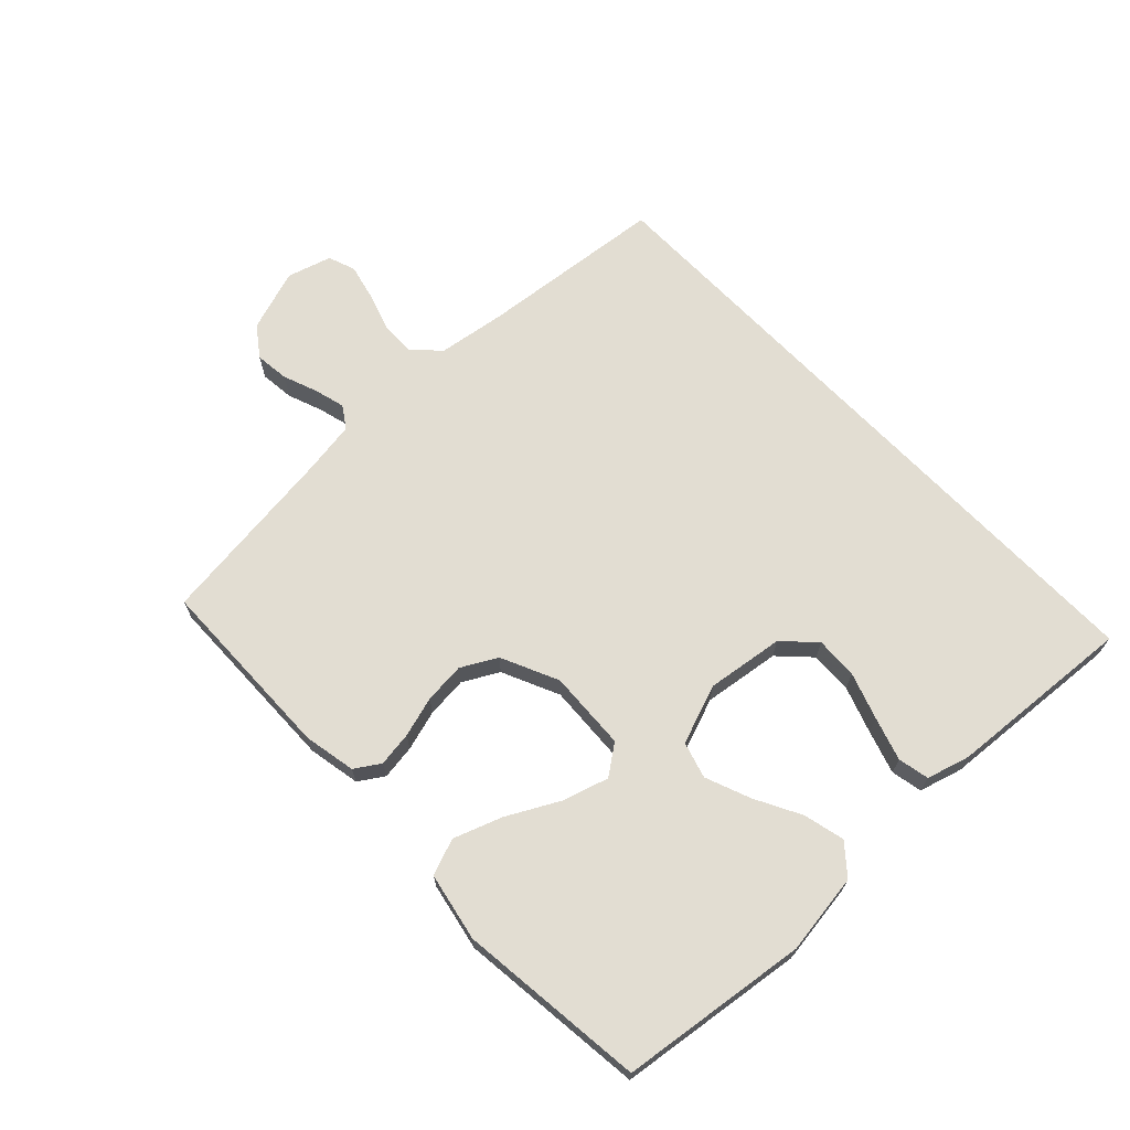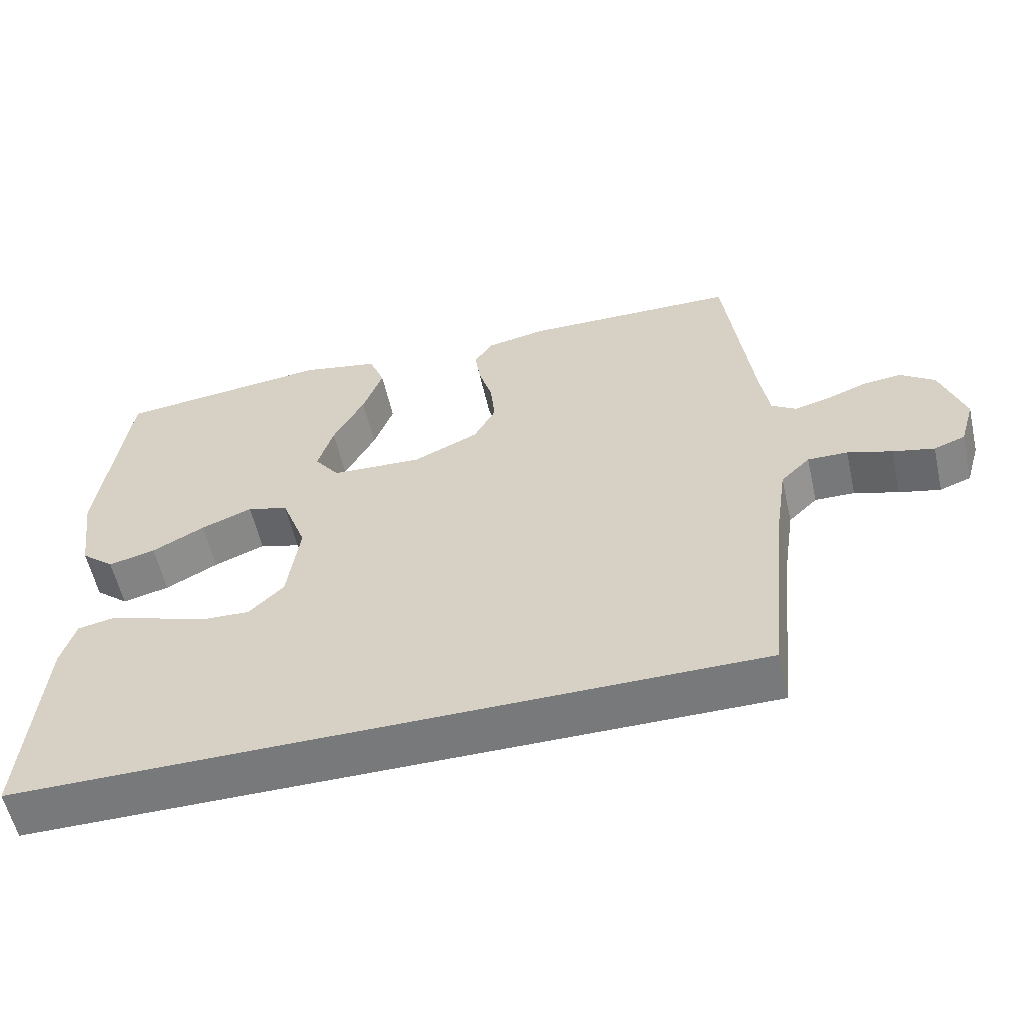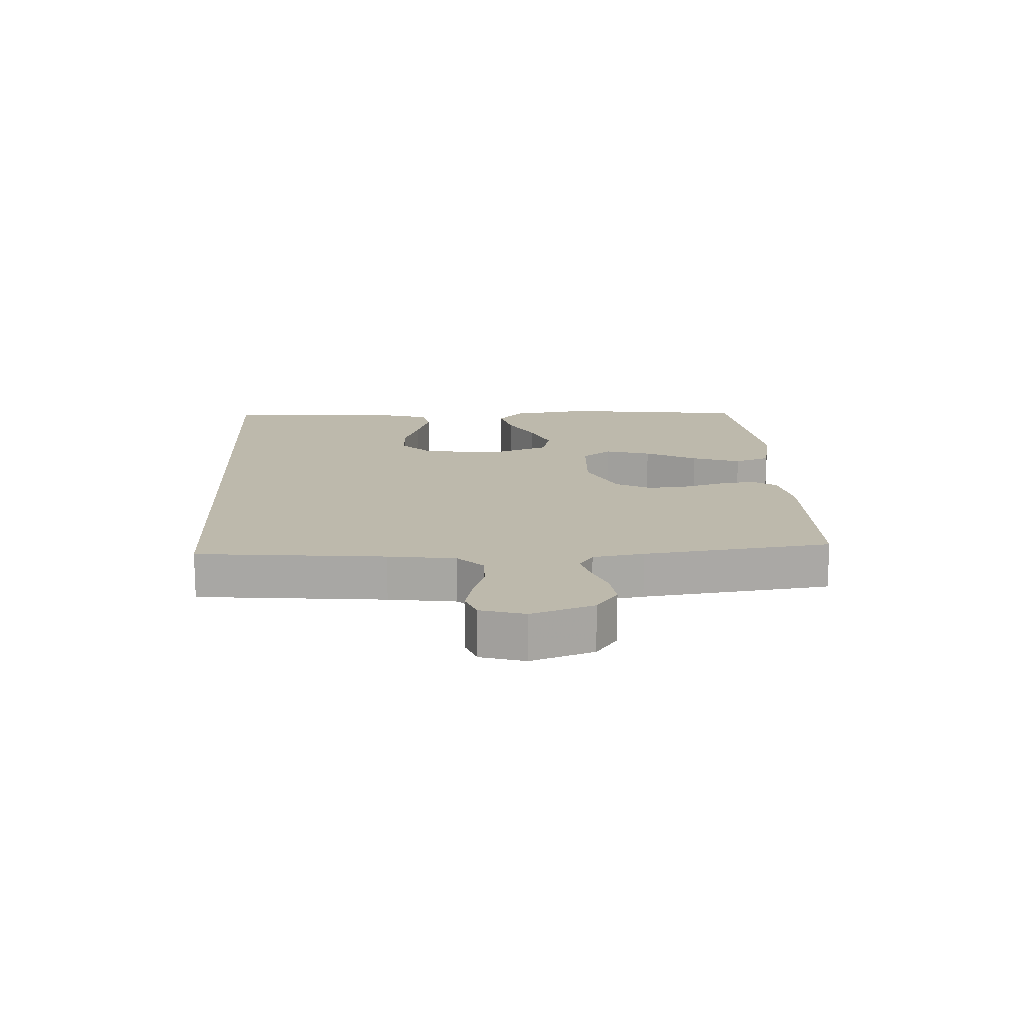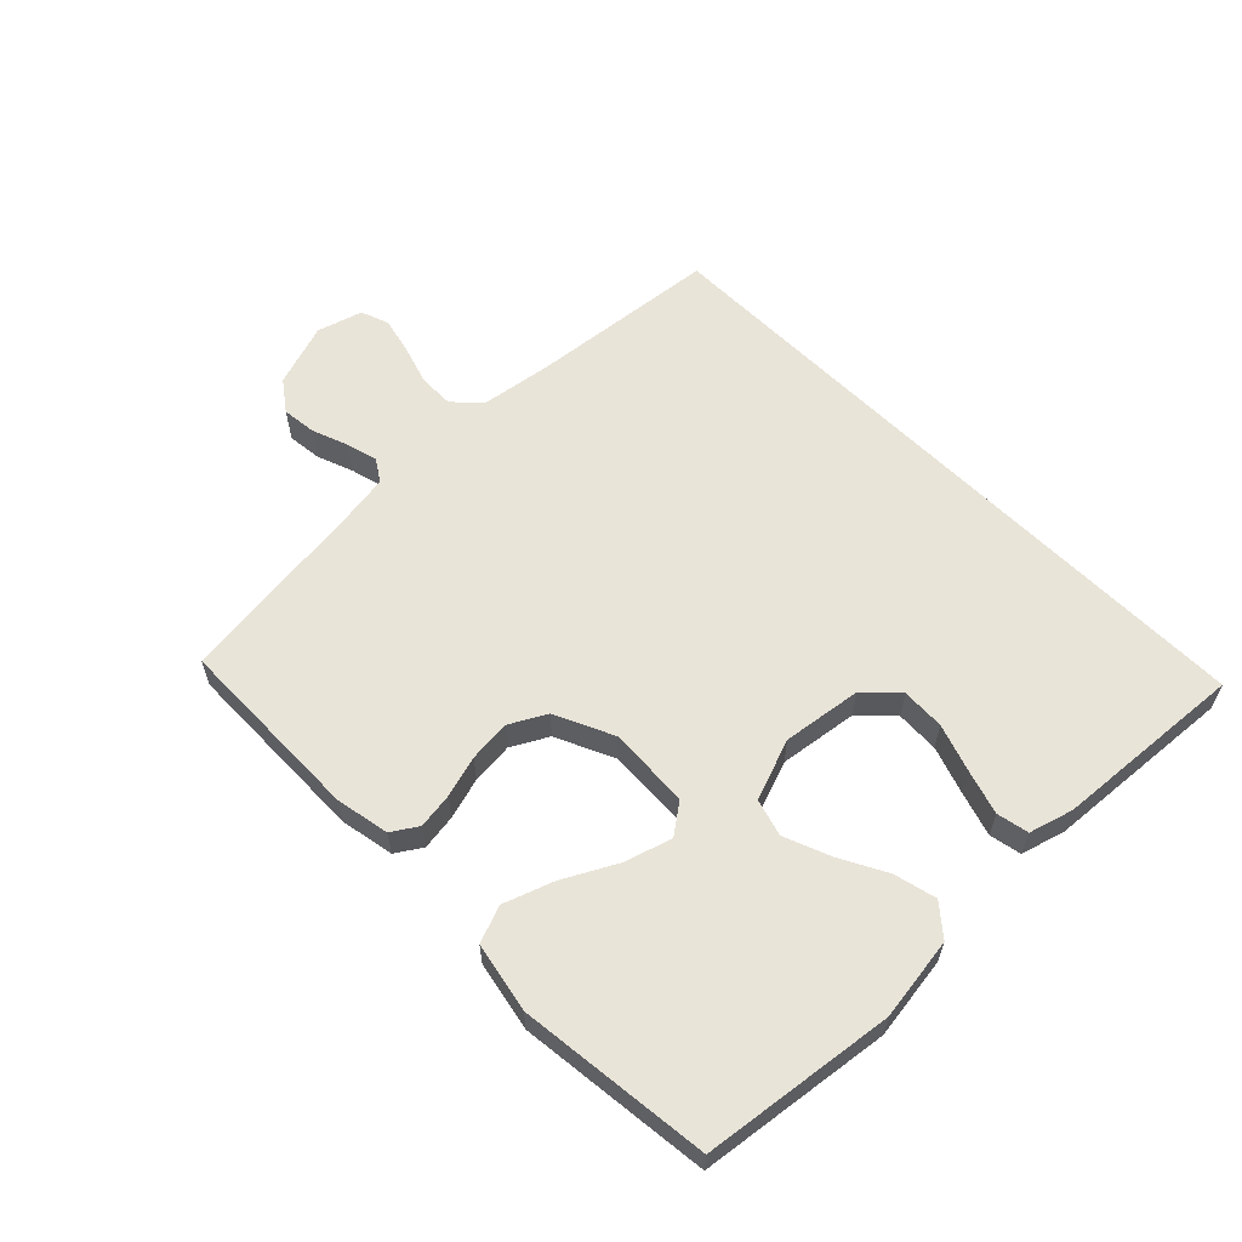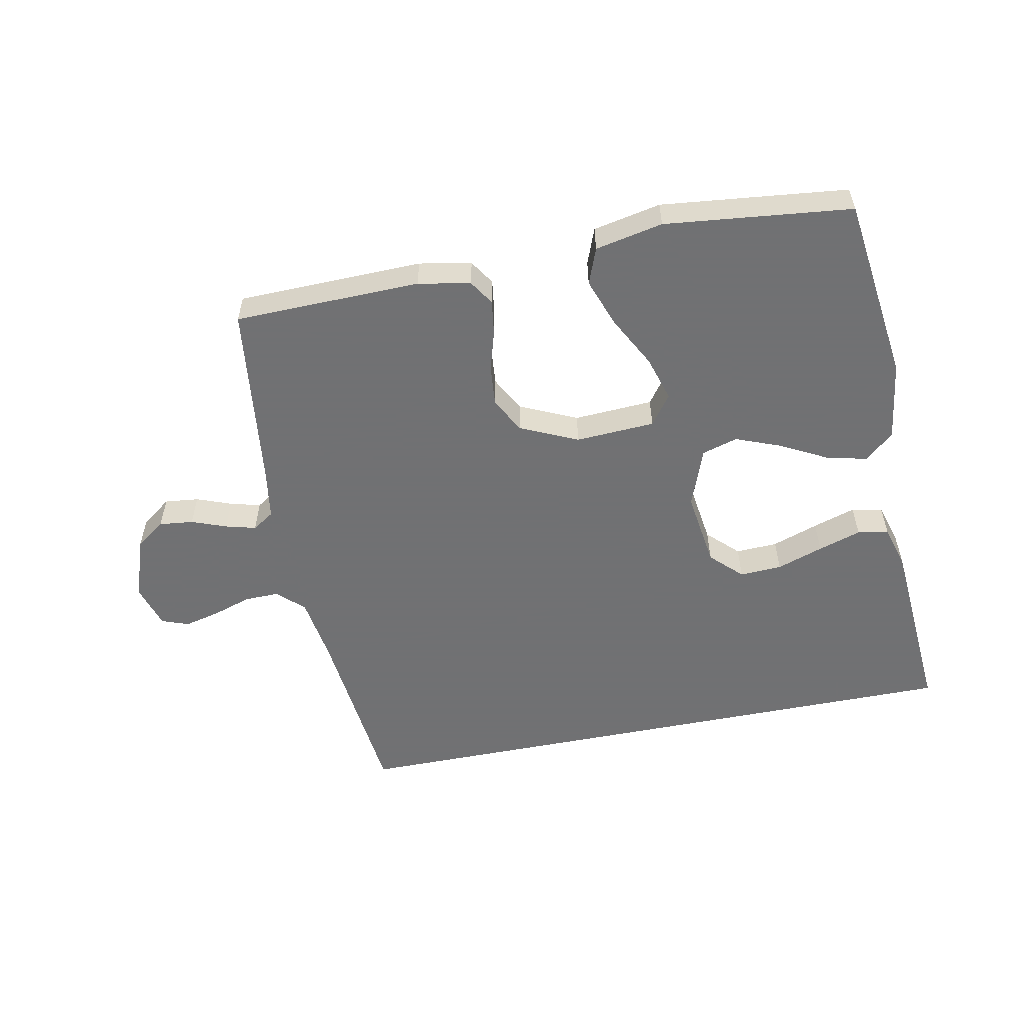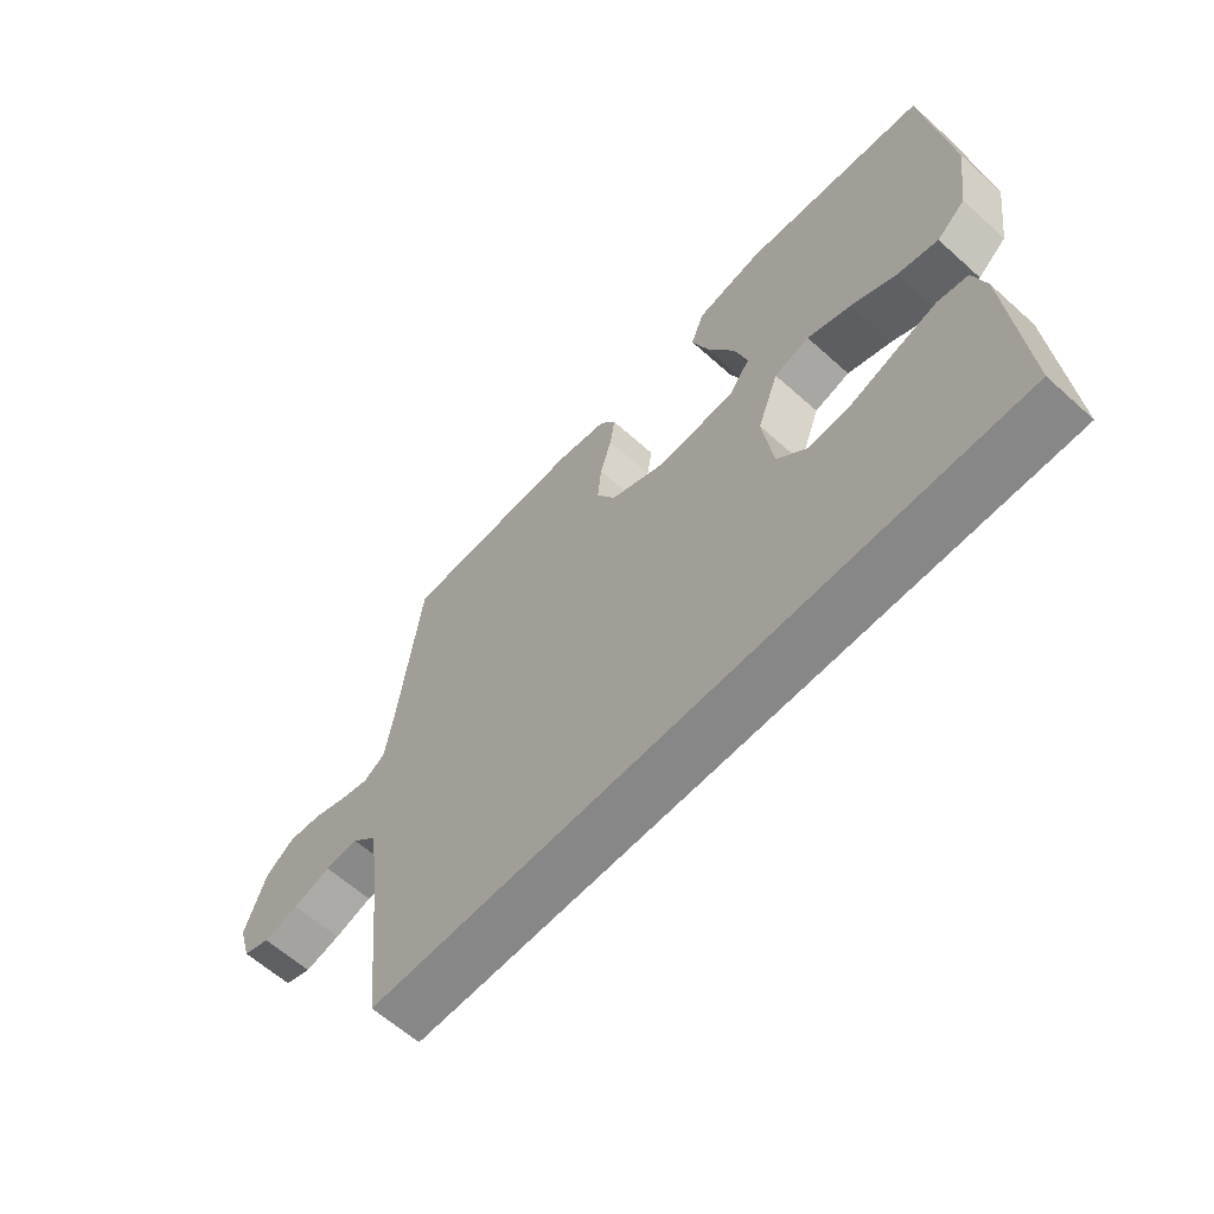
<metadata>
{"format":"obj","ext":"obj","renderer":"f3d","projection":"perspective","resolution":1024,"background":"white","views":[{"elev":68.2,"azim":46.3,"up":"+Y"},{"elev":-57.7,"azim":-167.2,"up":"+Z"},{"elev":15.0,"azim":-93.3,"up":"+Y"},{"elev":60.0,"azim":45.4,"up":"+Y"},{"elev":-55.3,"azim":11.3,"up":"+Y"},{"elev":-62.3,"azim":47.7,"up":"+Z"}]}
</metadata>
<code>
v -0.5 0.07 0.5
v -0.2 0.07 0.506
v -0.116 0.07 0.49
v -0.09 0.07 0.45
v -0.098 0.07 0.394
v -0.117 0.07 0.329
v -0.123 0.07 0.263
v -0.092 0.07 0.206
v 0 0.07 0.164
v 0.128 0.07 0.171
v 0.163 0.07 0.219
v 0.141 0.07 0.292
v 0.097 0.07 0.375
v 0.069 0.07 0.453
v 0.091 0.07 0.511
v 0.2 0.07 0.533
v 0.5 0.07 0.5
v 0.539 0.07 0.2
v 0.521 0.07 0.07
v 0.474 0.07 0.03
v 0.408 0.07 0.046
v 0.334 0.07 0.085
v 0.262 0.07 0.113
v 0.204 0.07 0.096
v 0.169 0.07 0
v 0.186 0.07 -0.124
v 0.235 0.07 -0.172
v 0.303 0.07 -0.169
v 0.378 0.07 -0.143
v 0.447 0.07 -0.121
v 0.497 0.07 -0.131
v 0.517 0.07 -0.2
v 0.54 0.07 -0.5
v -0.498 0.07 -0.5
v -0.529 0.07 -0.2
v -0.545 0.07 -0.092
v -0.586 0.07 -0.052
v -0.642 0.07 -0.053
v -0.704 0.07 -0.073
v -0.762 0.07 -0.087
v -0.806 0.07 -0.071
v -0.827 0.07 0
v -0.793 0.07 0.1
v -0.745 0.07 0.135
v -0.69 0.07 0.129
v -0.634 0.07 0.108
v -0.585 0.07 0.095
v -0.55 0.07 0.118
v -0.537 0.07 0.2
v -0.5 0 0.5
v -0.2 0 0.506
v -0.116 0 0.49
v -0.09 0 0.45
v -0.098 0 0.394
v -0.117 0 0.329
v -0.123 0 0.263
v -0.092 0 0.206
v 0 0 0.164
v 0.128 0 0.171
v 0.163 0 0.219
v 0.141 0 0.292
v 0.097 0 0.375
v 0.069 0 0.453
v 0.091 0 0.511
v 0.2 0 0.533
v 0.5 0 0.5
v 0.539 0 0.2
v 0.521 0 0.07
v 0.474 0 0.03
v 0.408 0 0.046
v 0.334 0 0.085
v 0.262 0 0.113
v 0.204 0 0.096
v 0.169 0 0
v 0.186 0 -0.124
v 0.235 0 -0.172
v 0.303 0 -0.169
v 0.378 0 -0.143
v 0.447 0 -0.121
v 0.497 0 -0.131
v 0.517 0 -0.2
v 0.54 0 -0.5
v -0.498 0 -0.5
v -0.529 0 -0.2
v -0.545 0 -0.092
v -0.586 0 -0.052
v -0.642 0 -0.053
v -0.704 0 -0.073
v -0.762 0 -0.087
v -0.806 0 -0.071
v -0.827 0 0
v -0.793 0 0.1
v -0.745 0 0.135
v -0.69 0 0.129
v -0.634 0 0.108
v -0.585 0 0.095
v -0.55 0 0.118
v -0.537 0 0.2
f 44 45 46
f 43 44 46
f 42 43 46
f 41 42 46
f 40 41 46
f 39 40 46
f 38 39 46
f 37 38 46 47
f 36 37 47 48
f 32 33 34 35
f 30 31 32
f 29 30 32
f 28 29 32
f 27 28 32
f 27 32 35
f 36 48 49
f 35 36 49
f 27 35 49
f 26 27 49
f 20 21 22
f 19 20 22
f 18 19 22
f 17 18 22
f 16 17 22
f 15 16 22
f 14 15 22
f 13 14 22
f 12 13 22
f 11 12 22 23
f 10 11 23 24
f 4 5 6
f 3 4 6
f 2 3 6
f 1 2 6
f 49 1 6
f 49 6 7
f 25 26 49
f 9 10 24 25
f 8 9 25 49
f 7 8 49
f 95 94 93
f 95 93 92
f 95 92 91
f 95 91 90
f 95 90 89
f 95 89 88
f 95 88 87
f 96 95 87 86
f 97 96 86 85
f 84 83 82 81
f 81 80 79
f 81 79 78
f 81 78 77
f 81 77 76
f 84 81 76
f 98 97 85
f 98 85 84
f 98 84 76
f 98 76 75
f 71 70 69
f 71 69 68
f 71 68 67
f 71 67 66
f 71 66 65
f 71 65 64
f 71 64 63
f 71 63 62
f 71 62 61
f 72 71 61 60
f 73 72 60 59
f 55 54 53
f 55 53 52
f 55 52 51
f 55 51 50
f 55 50 98
f 56 55 98
f 98 75 74
f 74 73 59 58
f 98 74 58 57
f 98 57 56
f 1 50 51 2
f 2 51 52 3
f 3 52 53 4
f 4 53 54 5
f 5 54 55 6
f 6 55 56 7
f 7 56 57 8
f 8 57 58 9
f 9 58 59 10
f 10 59 60 11
f 11 60 61 12
f 12 61 62 13
f 13 62 63 14
f 14 63 64 15
f 15 64 65 16
f 16 65 66 17
f 17 66 67 18
f 18 67 68 19
f 19 68 69 20
f 20 69 70 21
f 21 70 71 22
f 22 71 72 23
f 23 72 73 24
f 24 73 74 25
f 25 74 75 26
f 26 75 76 27
f 27 76 77 28
f 28 77 78 29
f 29 78 79 30
f 30 79 80 31
f 31 80 81 32
f 32 81 82 33
f 33 82 83 34
f 34 83 84 35
f 35 84 85 36
f 36 85 86 37
f 37 86 87 38
f 38 87 88 39
f 39 88 89 40
f 40 89 90 41
f 41 90 91 42
f 42 91 92 43
f 43 92 93 44
f 44 93 94 45
f 45 94 95 46
f 46 95 96 47
f 47 96 97 48
f 48 97 98 49
f 49 98 50 1

</code>
